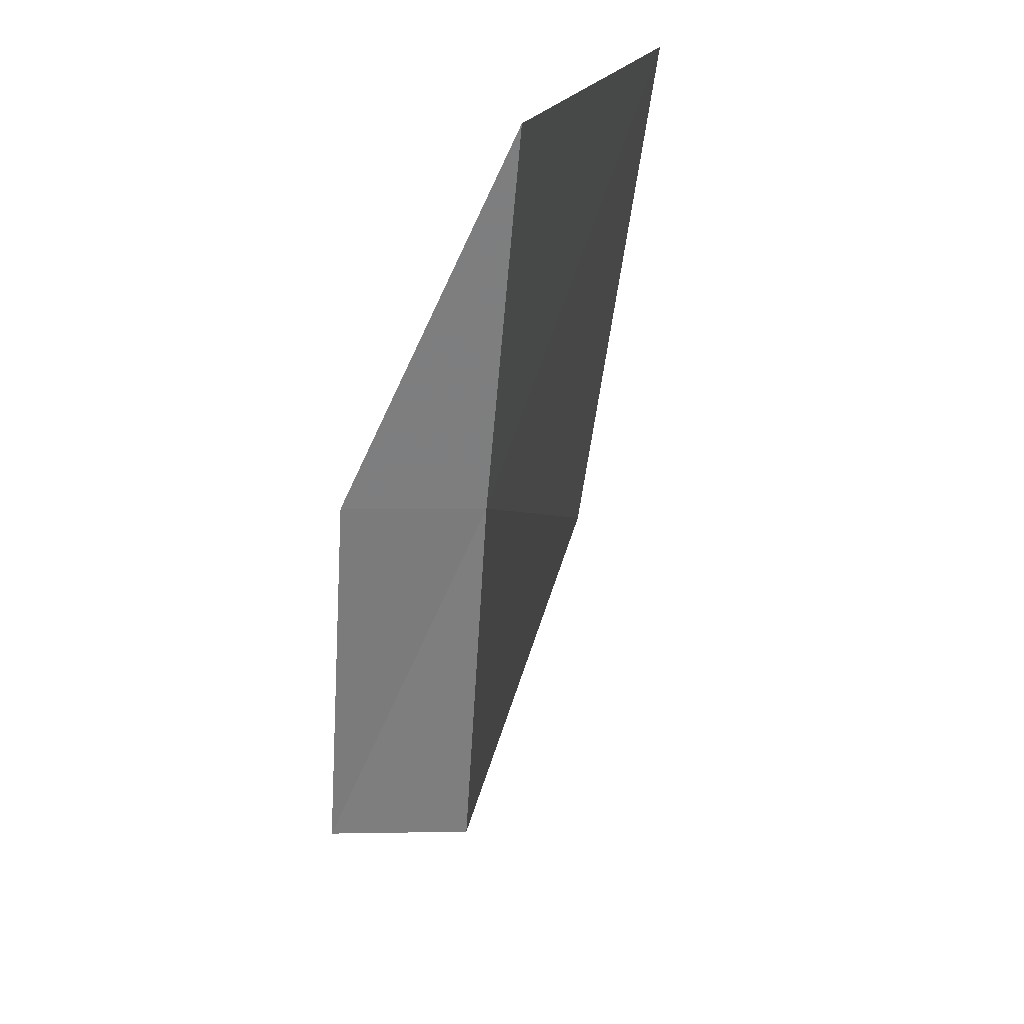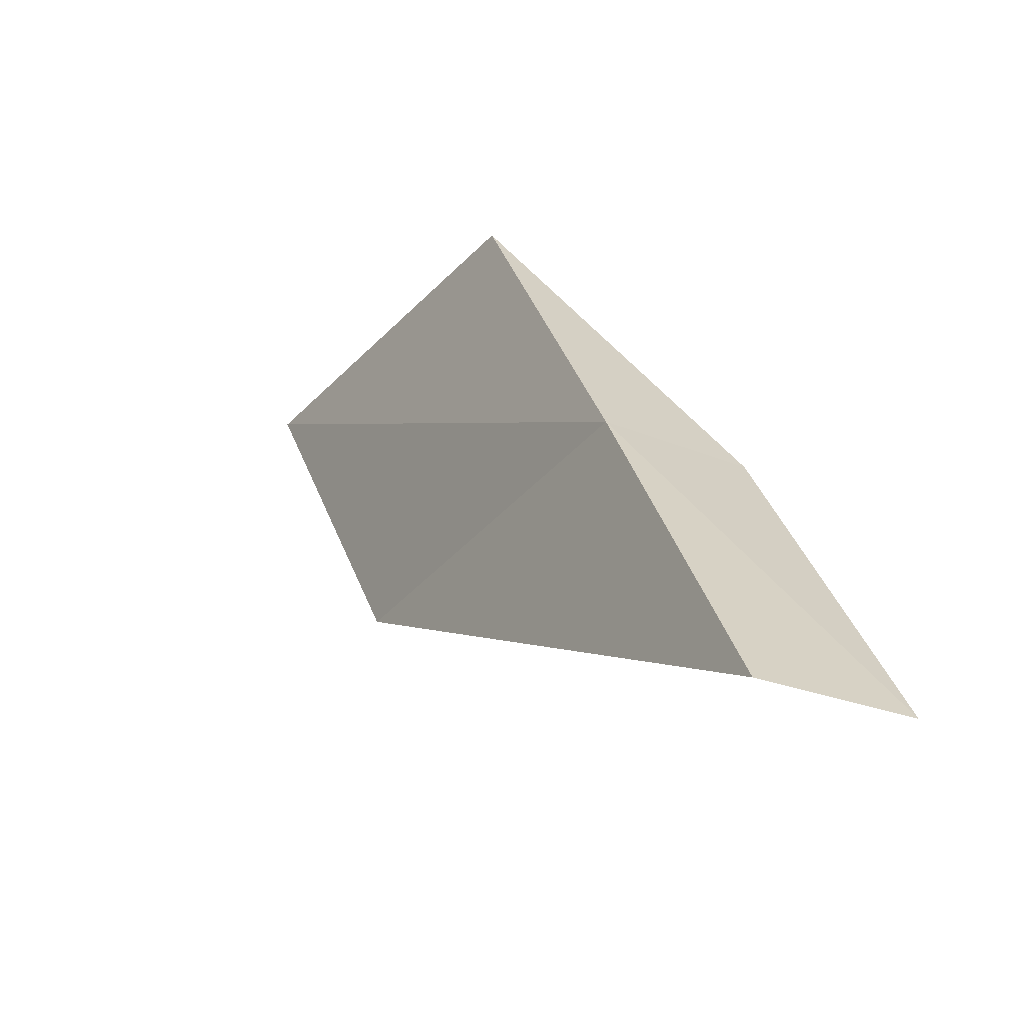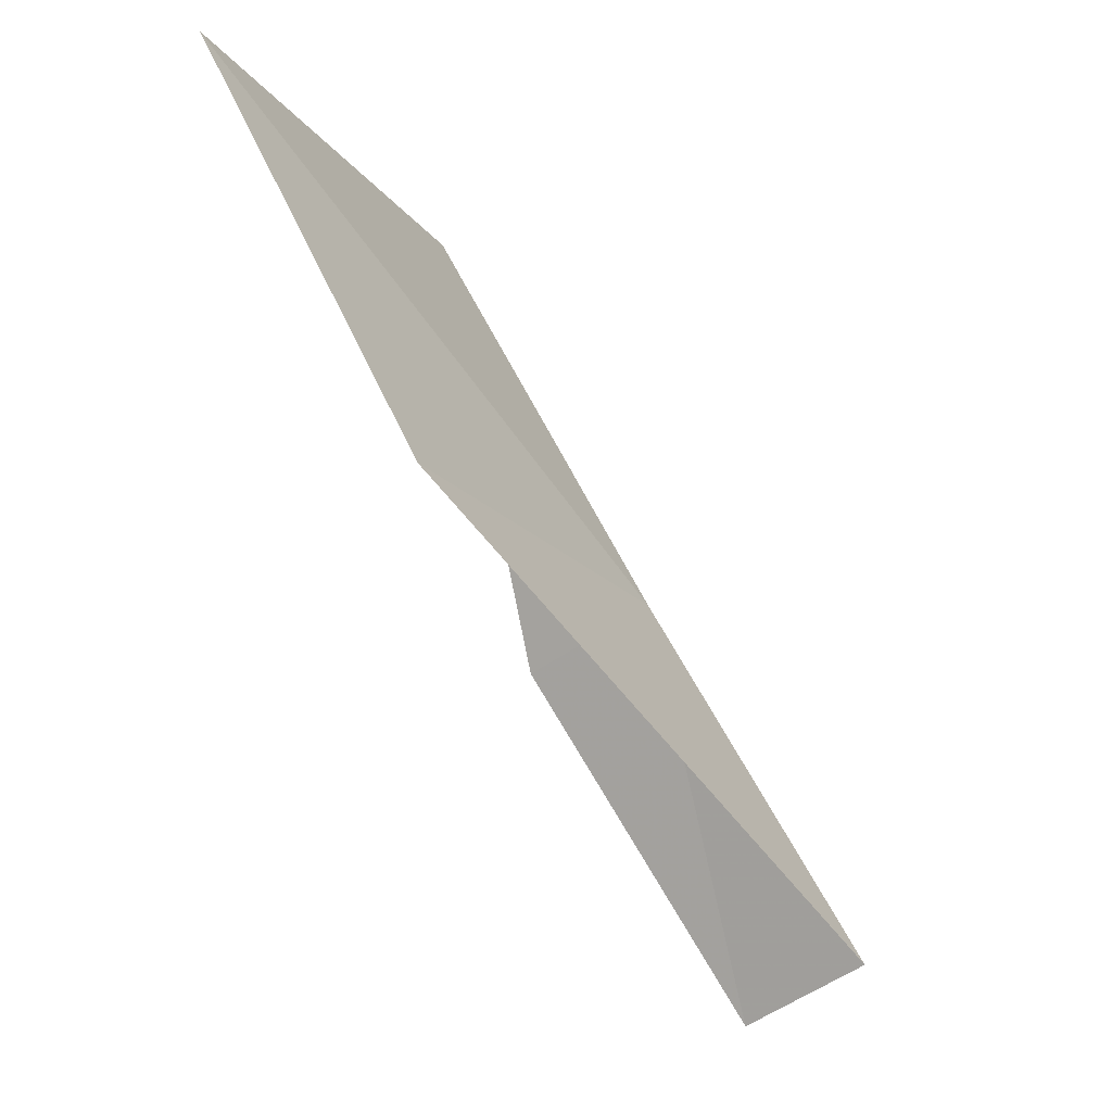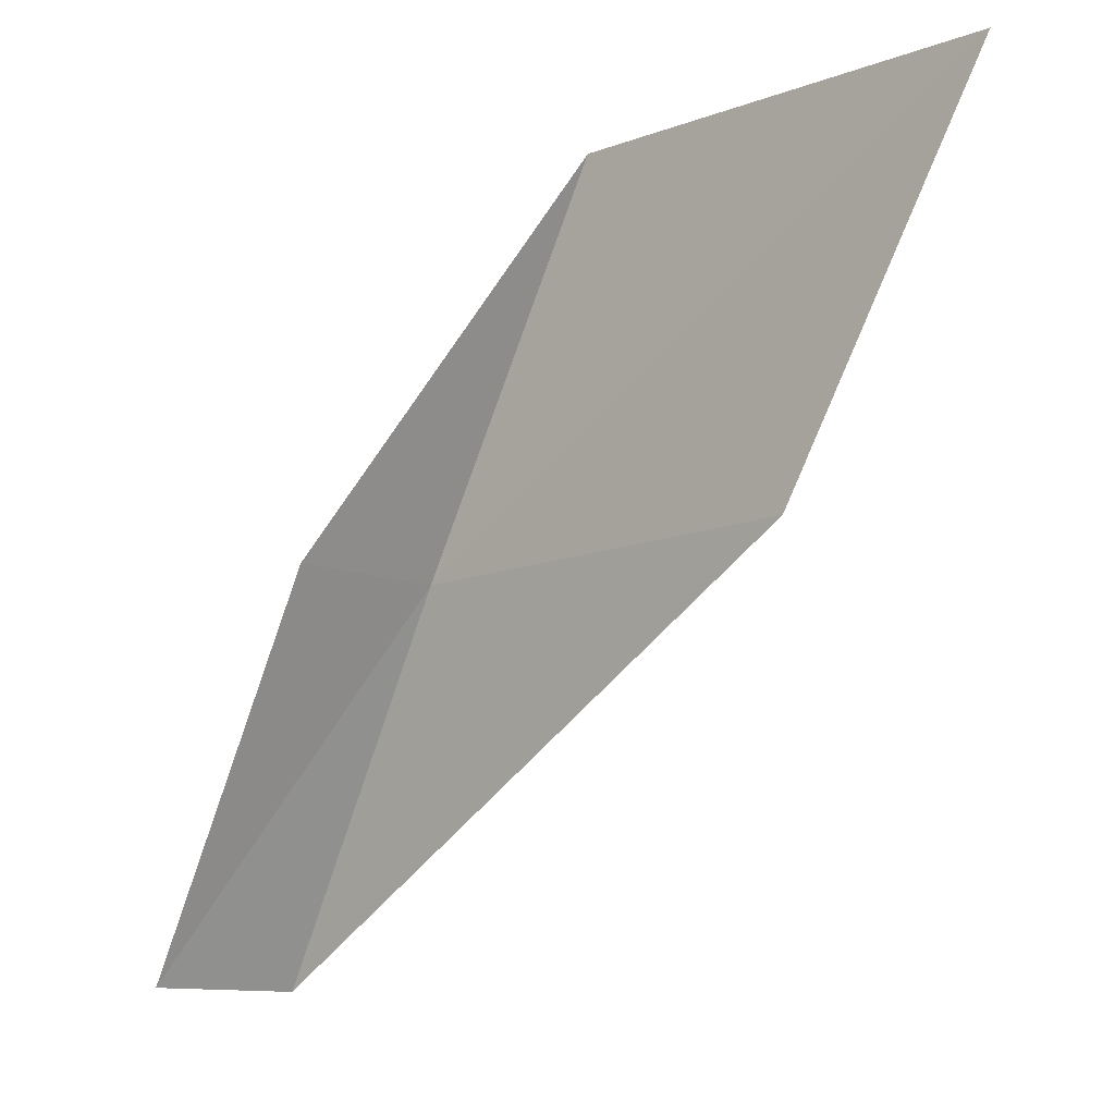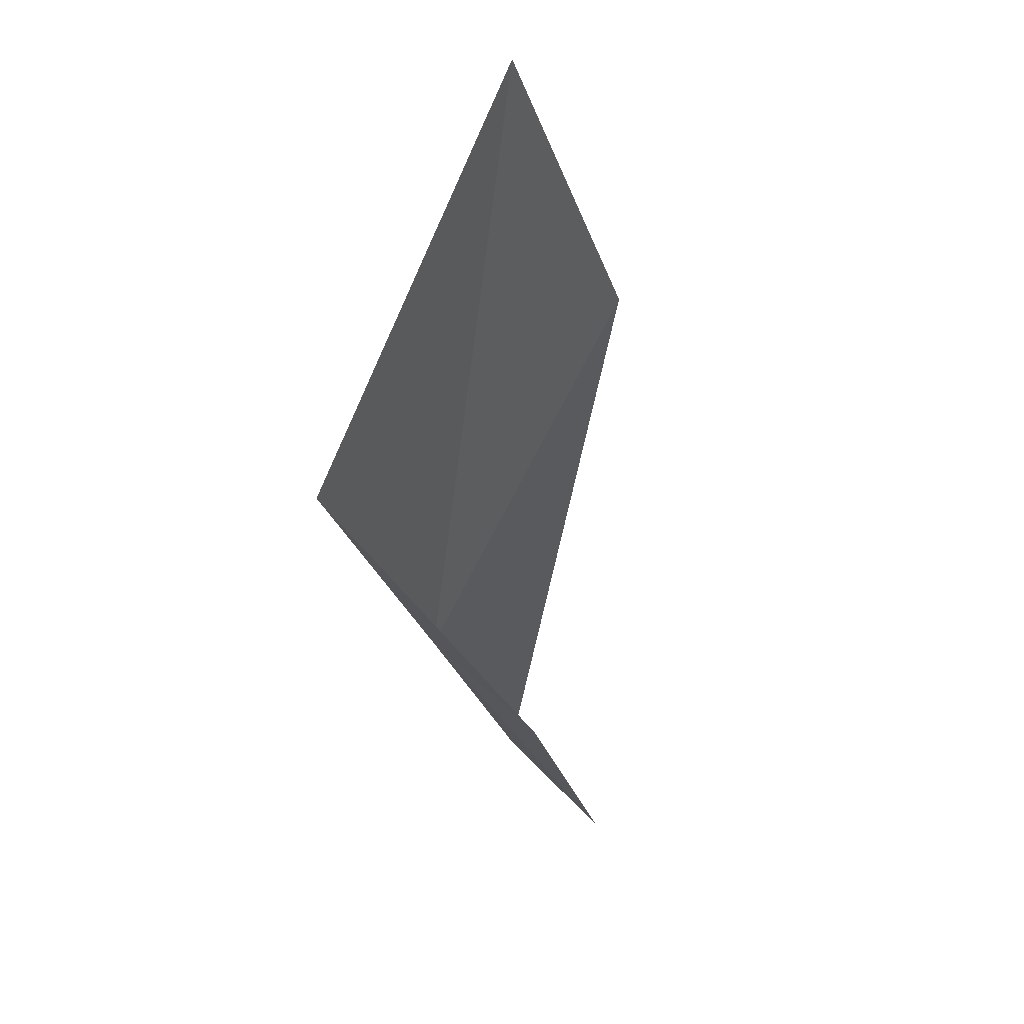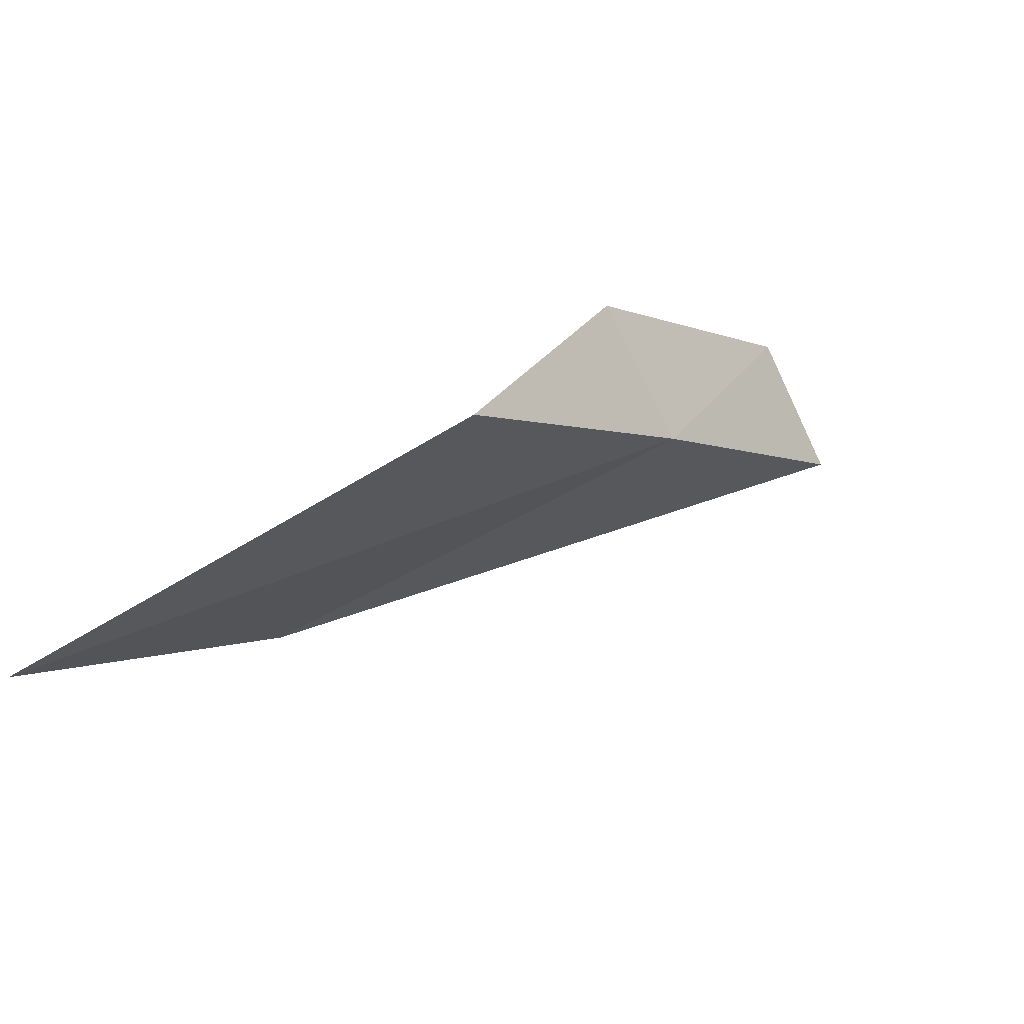
<metadata>
{"format":"obj","ext":"obj","renderer":"f3d","projection":"perspective","resolution":1024,"background":"white","views":[{"elev":1.2,"azim":137.1,"up":"+Z"},{"elev":-33.0,"azim":-63.7,"up":"+Z"},{"elev":59.5,"azim":164.3,"up":"+Y"},{"elev":-11.8,"azim":102.9,"up":"+Z"},{"elev":3.5,"azim":30.9,"up":"+Y"},{"elev":74.7,"azim":-149.3,"up":"+Z"}]}
</metadata>
<code>
v 17.9 -12.32 4
v 18.58 -12.79 4
v 17.88 -13.74 2
v 17.23 -13.24 2
v 19.11 -10.36 4
v 18.52 -11.37 6
v 19.63 -9.344 6
f 1 2 3
f 1 3 4
f 1 4 5
f 1 6 2
f 1 7 6
f 1 5 7

</code>
